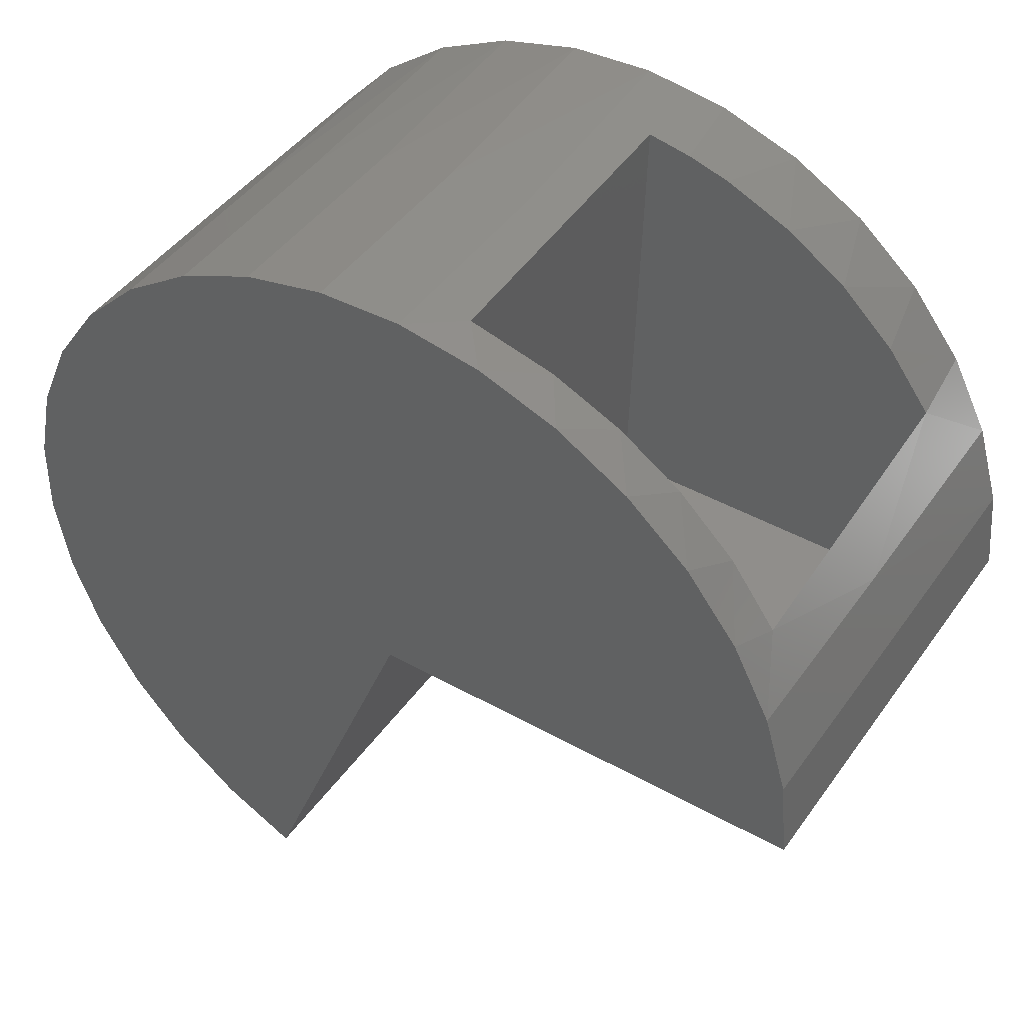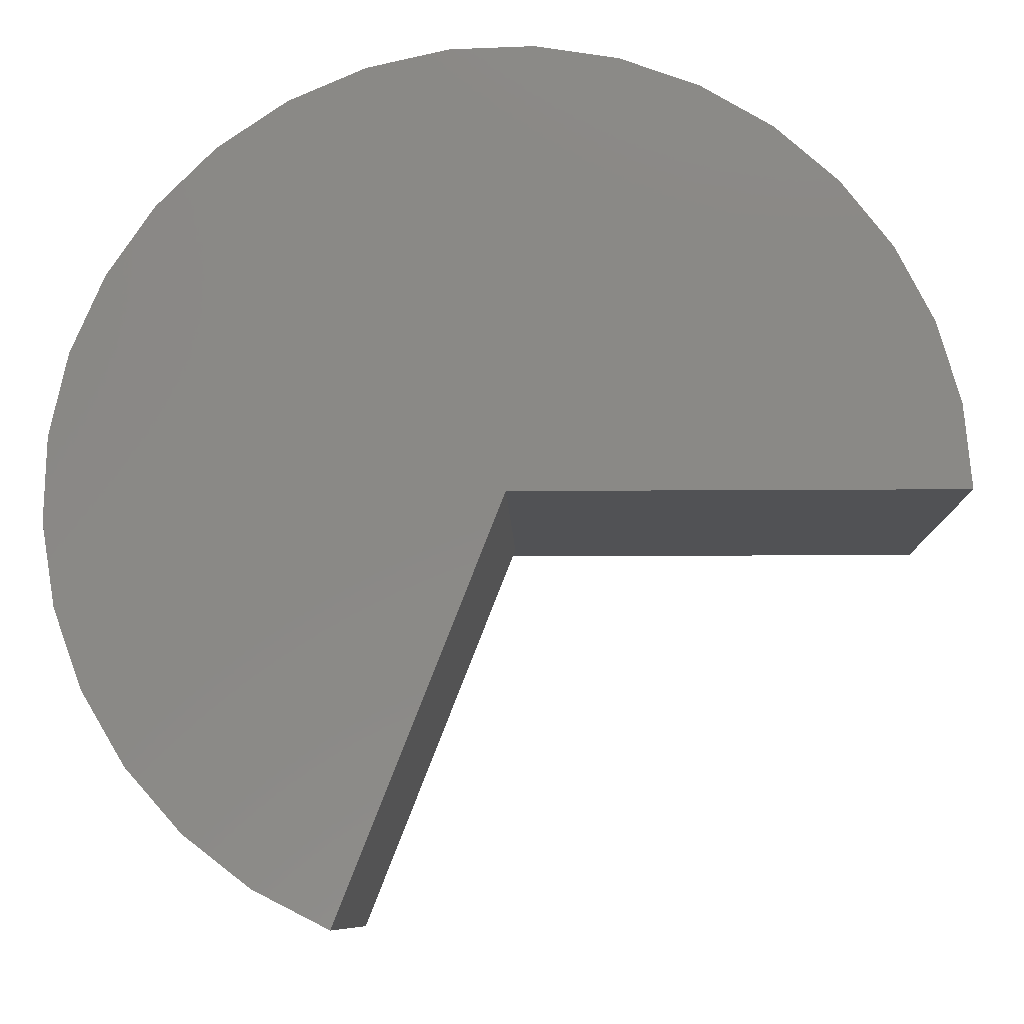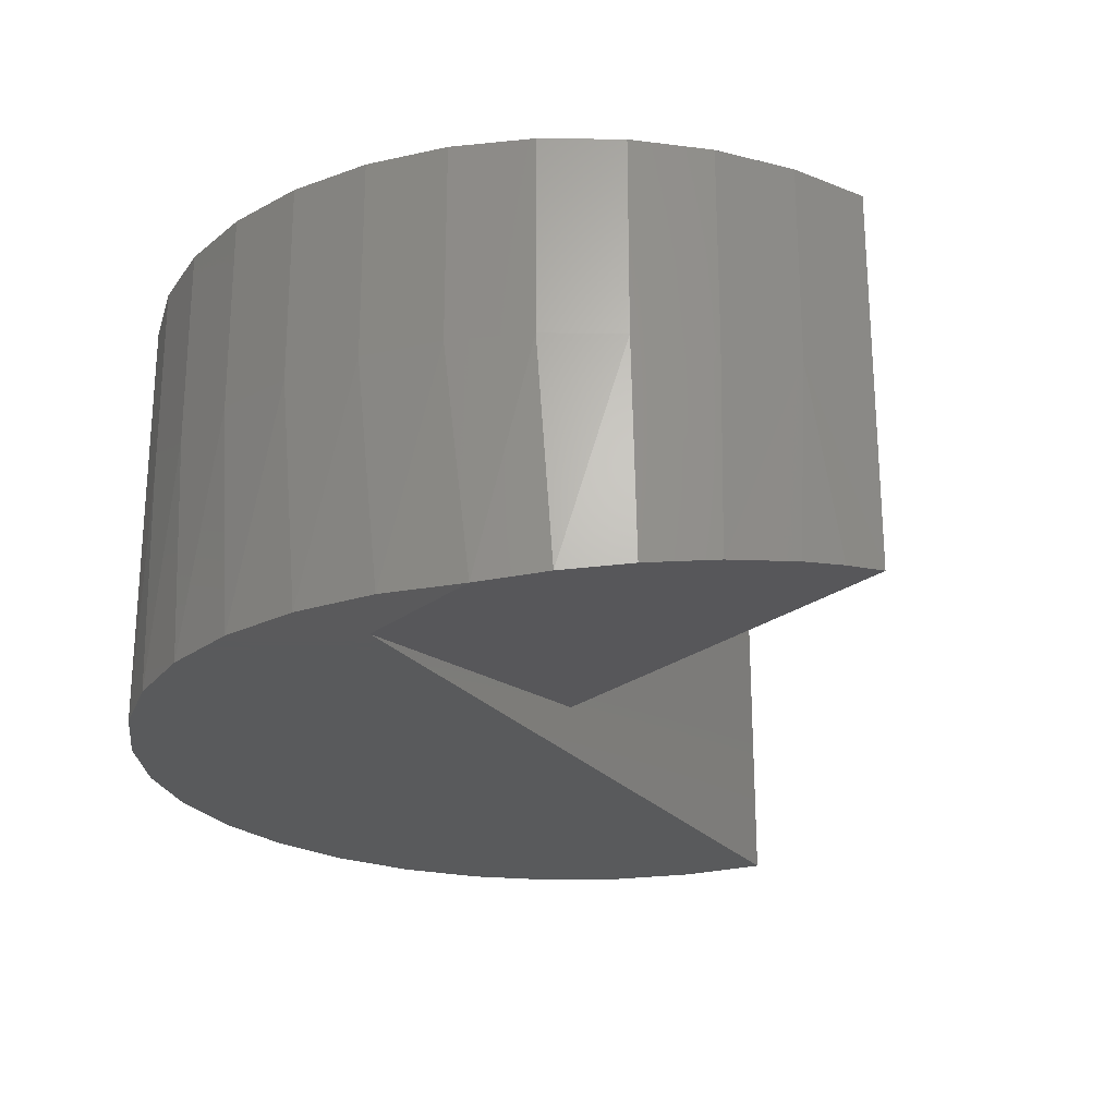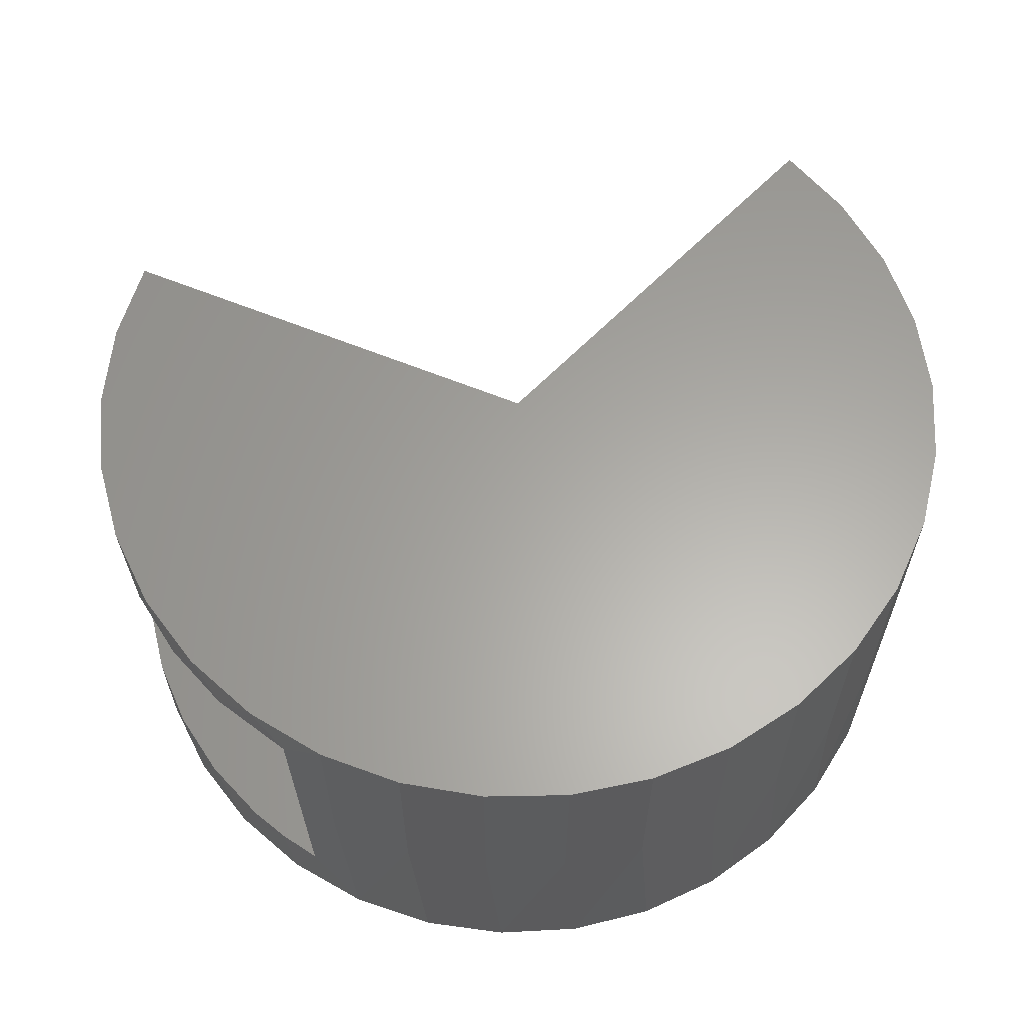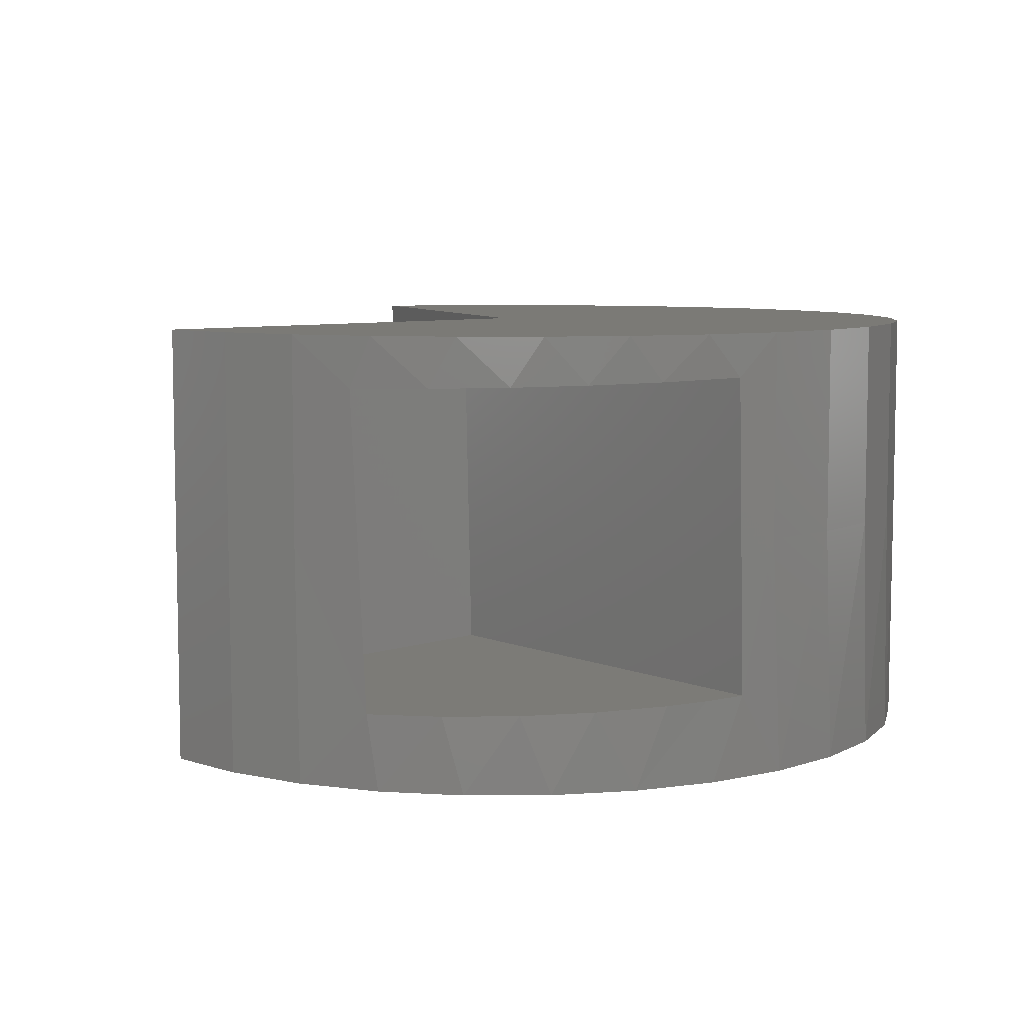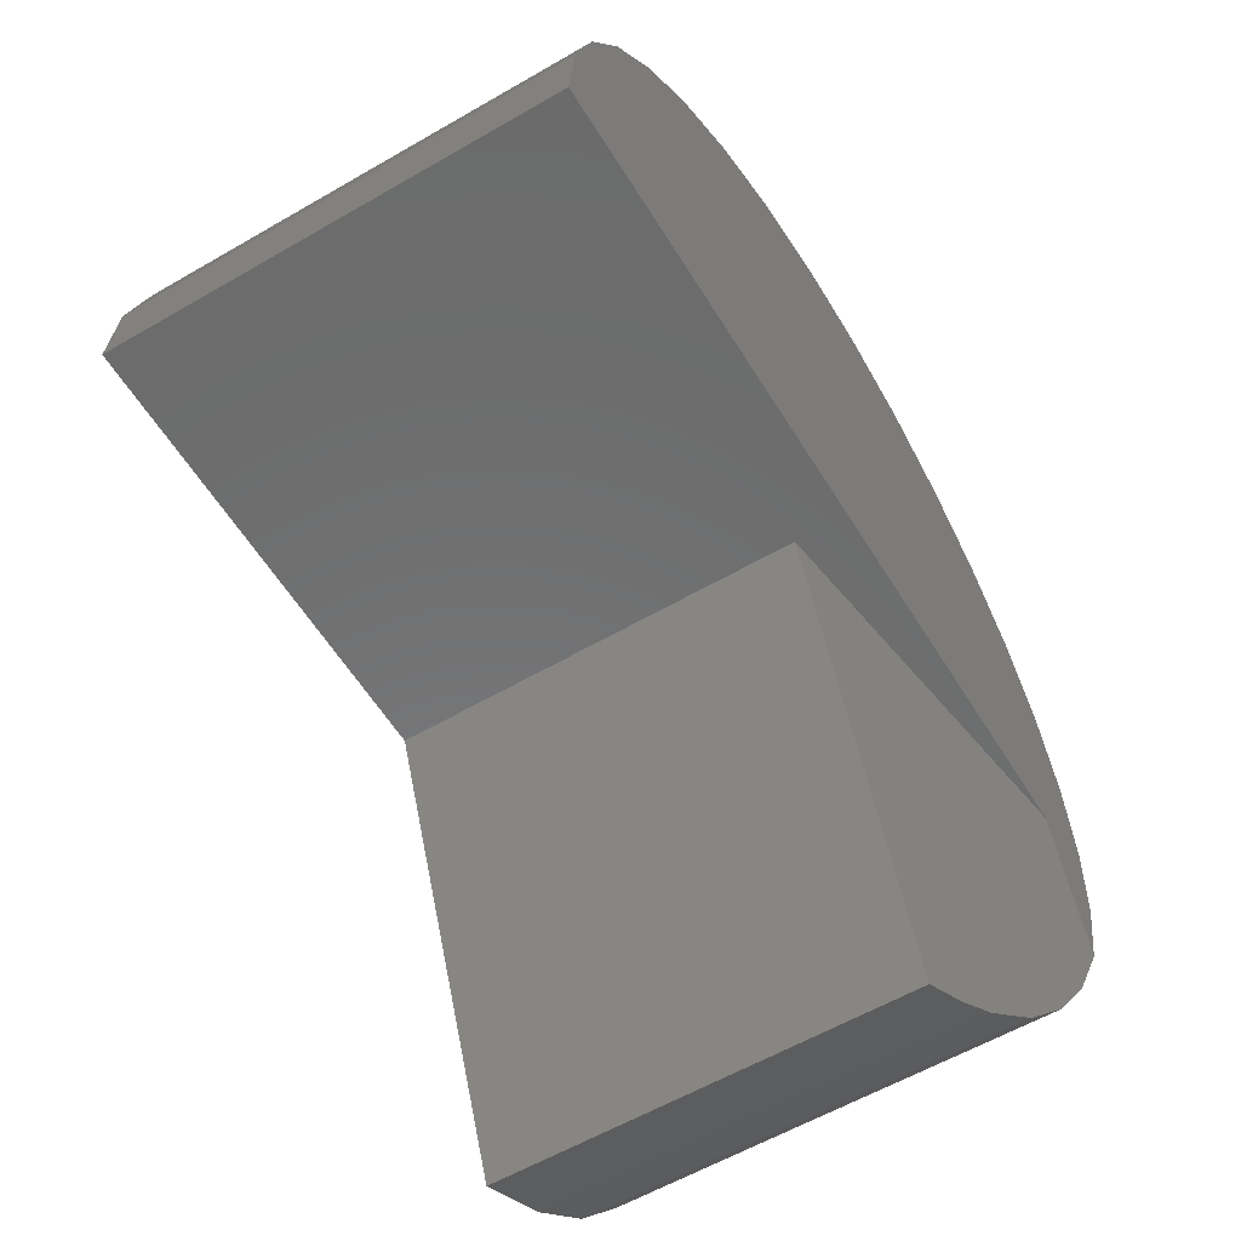
<metadata>
{"format":"stl","ext":"stl","renderer":"f3d","projection":"perspective","resolution":1024,"background":"white","views":[{"elev":44.8,"azim":-147.0,"up":"+Z"},{"elev":-9.1,"azim":-178.6,"up":"+Z"},{"elev":-24.2,"azim":119.5,"up":"+Y"},{"elev":62.3,"azim":22.4,"up":"+Y"},{"elev":7.3,"azim":-41.2,"up":"+Y"},{"elev":-57.7,"azim":-58.8,"up":"+Z"}]}
</metadata>
<code>
# stl→obj: 86 verts, 168 faces
v 0.08713 0.1064 0.2696
v 0.03556 0.1051 0.2556
v -0.005928 0.1041 0.2356
v -0.0435 0.1031 0.209
v -0.07745 0.1023 0.1748
v -0.1049 0.1016 0.1352
v -0.1016 0.1016 0
v 0.09363 0.1064 0.004792
v 0.09842 -0.0889 0.004909
v 0.09191 -0.0889 0.2704
v -0.09677 -0.09369 0.0001176
v -0.1003 -0.09369 0.143
v -0.07271 -0.09299 0.1803
v -0.03923 -0.09215 0.2125
v -0.001591 -0.09121 0.2381
v 0.03977 -0.09019 0.2571
v 0.06551 -0.08955 0.265
v 0.3596 -0.1406 0
v -0.1406 -0.1406 0
v 0.1328 -0.1094 0
v -0.1406 0.1328 0
v 0.1328 0.1328 0
v 0.2332 -0.1094 -0.2544
v 0.2791 0.006332 -0.231
v 0.2598 -0.1137 -0.2421
v 0.3976 0.006332 -0.06826
v 0.4057 0.006332 -0.01742
v 0.4042 -0.1406 -0.03327
v 0.4056 -0.1406 0.01912
v 0.4041 0.006332 0.03404
v 0.3969 -0.1406 0.07082
v 0.3929 0.006332 0.08429
v 0.3786 -0.1406 0.1199
v 0.3725 0.006332 0.1315
v 0.3512 -0.1406 0.1646
v 0.3436 0.006332 0.1741
v 0.3158 -0.1406 0.2032
v 0.3072 0.006332 0.2106
v 0.2736 -0.1406 0.2344
v 0.2647 0.006332 0.2395
v 0.2263 -0.1406 0.257
v 0.2174 0.006332 0.26
v 0.1756 -0.1406 0.2701
v 0.1672 0.006332 0.2713
v 0.1232 -0.1406 0.2733
v 0.1158 0.006332 0.2729
v -0.02404 -0.1406 0.224
v 0.02158 -0.1406 0.2498
v -0.06389 -0.1406 0.1899
v -0.09652 -0.1406 0.1489
v 0.06491 0.1328 0.2649
v 0.01647 0.1328 0.2475
v -0.02785 0.1328 0.2213
v -0.06647 0.1328 0.1872
v -0.09803 0.1328 0.1466
v -0.1214 0.006332 0.1007
v -0.1207 -0.1406 0.1024
v 0.07128 -0.1406 0.2664
v 0.1158 0.1328 0.2729
v -0.1214 0.1328 0.1007
v 0.3929 -0.1406 -0.08444
v 0.3758 -0.136 -0.1255
v 0.3801 0.006332 -0.1167
v 0.1672 0.1328 0.2713
v 0.2174 0.1328 0.26
v 0.2647 0.1328 0.2395
v 0.3072 0.1328 0.2106
v 0.3436 0.1328 0.1741
v 0.3725 0.1328 0.1315
v 0.3929 0.1328 0.08429
v 0.4041 0.1328 0.03404
v 0.4057 0.1328 -0.01742
v 0.3976 0.1328 -0.06826
v 0.3801 0.1328 -0.1167
v 0.3539 0.1328 -0.161
v 0.3539 0.006332 -0.161
v 0.3198 0.1328 -0.1995
v 0.3198 0.006332 -0.1995
v 0.2791 0.1328 -0.231
v 0.2332 0.1328 -0.2544
v -0.1358 0.006332 0.05125
v -0.1356 -0.1406 0.05217
v 0.3523 -0.1307 -0.1631
v 0.3214 -0.1246 -0.198
v 0.285 -0.118 -0.2272
v -0.1358 0.1328 0.05125
f 1 2 3
f 1 3 4
f 1 4 5
f 1 5 6
f 1 6 7
f 1 7 8
f 8 9 1
f 1 9 10
f 10 9 11
f 10 11 12
f 10 12 13
f 10 13 14
f 10 14 15
f 10 15 16
f 10 16 17
f 11 7 12
f 12 7 6
f 18 19 20
f 20 19 21
f 20 21 22
f 23 24 25
f 26 27 28
f 29 28 27
f 27 30 29
f 31 29 30
f 30 32 31
f 33 31 32
f 32 34 33
f 35 33 34
f 34 36 35
f 37 35 36
f 36 38 37
f 39 37 38
f 38 40 39
f 41 39 40
f 40 42 41
f 43 41 42
f 42 44 43
f 45 43 44
f 44 46 45
f 47 48 15
f 15 14 47
f 49 47 14
f 14 13 49
f 50 49 13
f 51 52 2
f 2 52 3
f 3 52 53
f 3 53 4
f 4 53 54
f 4 54 5
f 5 54 55
f 12 6 56
f 12 56 57
f 12 57 50
f 12 50 13
f 10 17 58
f 10 58 45
f 10 45 46
f 1 10 46
f 1 46 59
f 1 59 51
f 1 51 2
f 6 5 55
f 6 55 60
f 6 60 56
f 61 62 63
f 61 63 26
f 61 26 28
f 59 46 64
f 64 46 44
f 64 44 65
f 65 44 42
f 65 42 66
f 66 42 40
f 66 40 67
f 67 40 38
f 67 38 68
f 68 38 36
f 68 36 69
f 69 36 34
f 69 34 70
f 70 34 32
f 70 32 71
f 71 32 30
f 71 30 72
f 72 30 27
f 72 27 73
f 73 27 26
f 73 26 74
f 74 26 63
f 74 63 75
f 75 63 76
f 75 76 77
f 77 76 78
f 77 78 79
f 79 78 24
f 79 24 80
f 80 24 23
f 21 19 81
f 81 19 82
f 81 82 56
f 56 82 57
f 63 62 76
f 76 62 83
f 76 83 78
f 78 83 84
f 78 84 24
f 24 84 85
f 24 85 25
f 58 17 48
f 48 17 16
f 48 16 15
f 56 60 81
f 81 60 86
f 81 86 21
f 7 11 8
f 8 11 9
f 23 20 80
f 80 20 22
f 18 61 28
f 18 28 29
f 18 29 19
f 45 58 43
f 43 58 48
f 43 48 41
f 41 48 47
f 41 47 39
f 39 47 49
f 39 49 37
f 37 49 50
f 37 50 35
f 35 50 57
f 35 57 33
f 33 57 82
f 33 82 31
f 31 82 19
f 31 19 29
f 61 18 20
f 61 20 23
f 61 23 25
f 61 25 85
f 61 85 84
f 61 84 83
f 61 83 62
f 51 59 64
f 22 21 86
f 22 86 71
f 22 71 72
f 22 72 73
f 22 73 74
f 22 74 75
f 22 75 77
f 22 77 79
f 22 79 80
f 71 86 70
f 70 86 60
f 70 60 69
f 69 60 55
f 69 55 68
f 68 55 54
f 68 54 67
f 67 54 53
f 67 53 66
f 66 53 52
f 66 52 65
f 65 52 51
f 65 51 64

</code>
